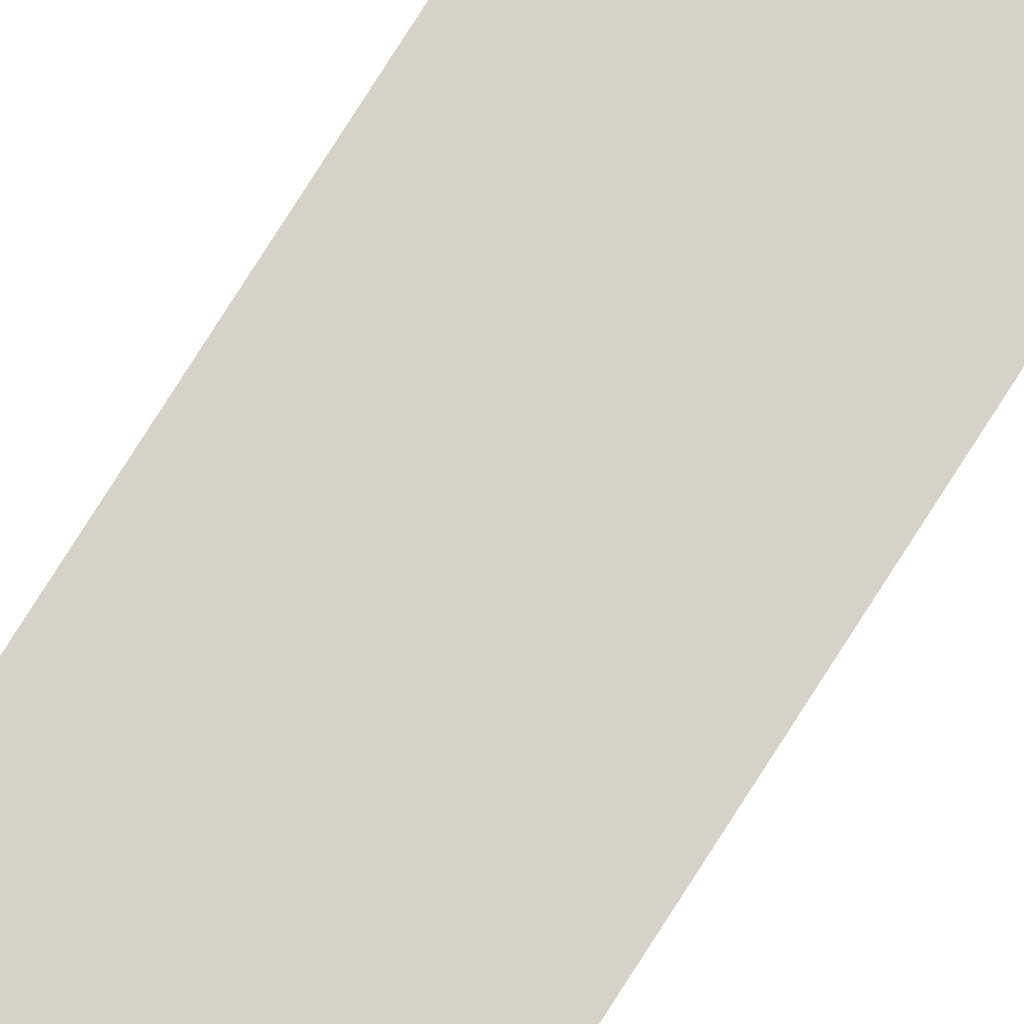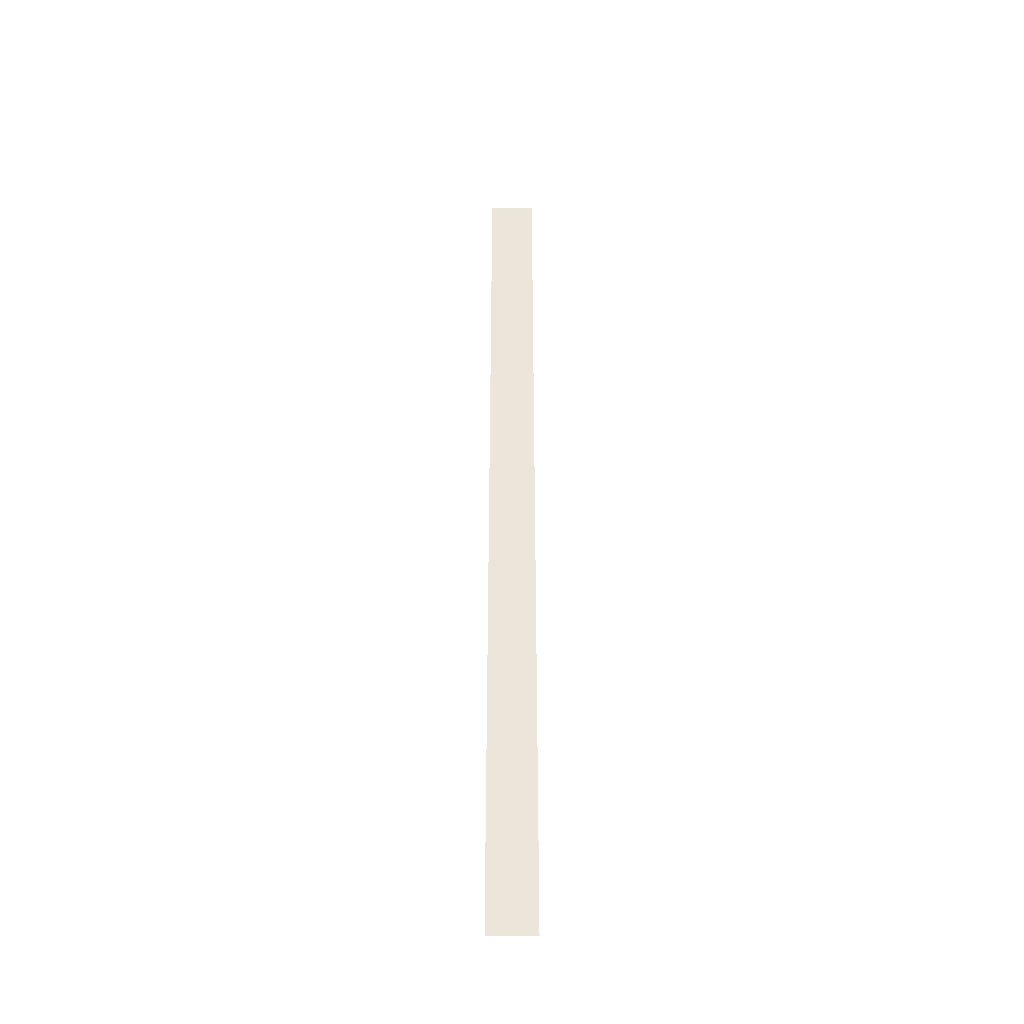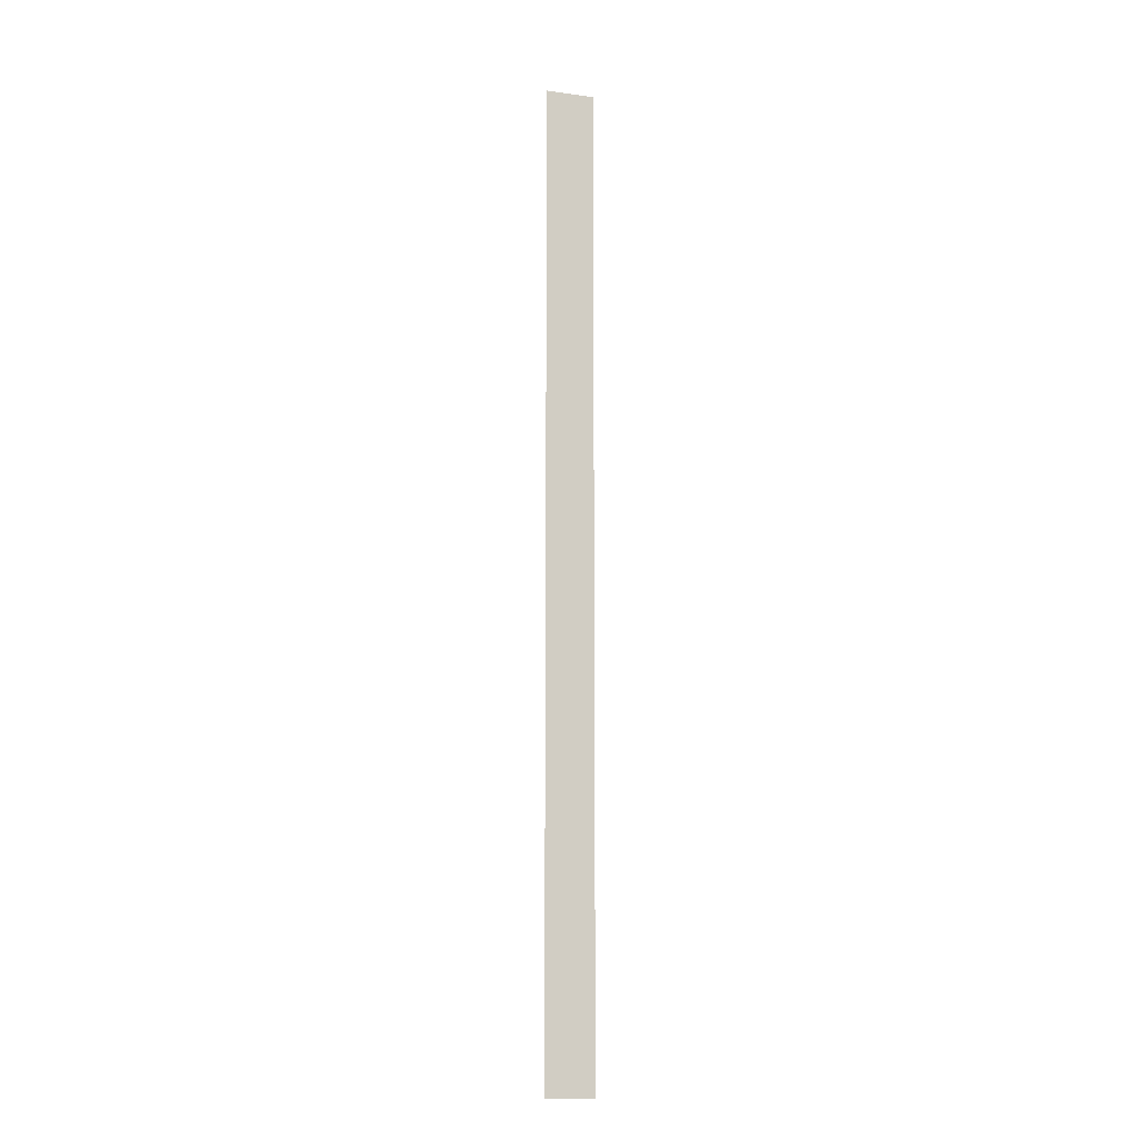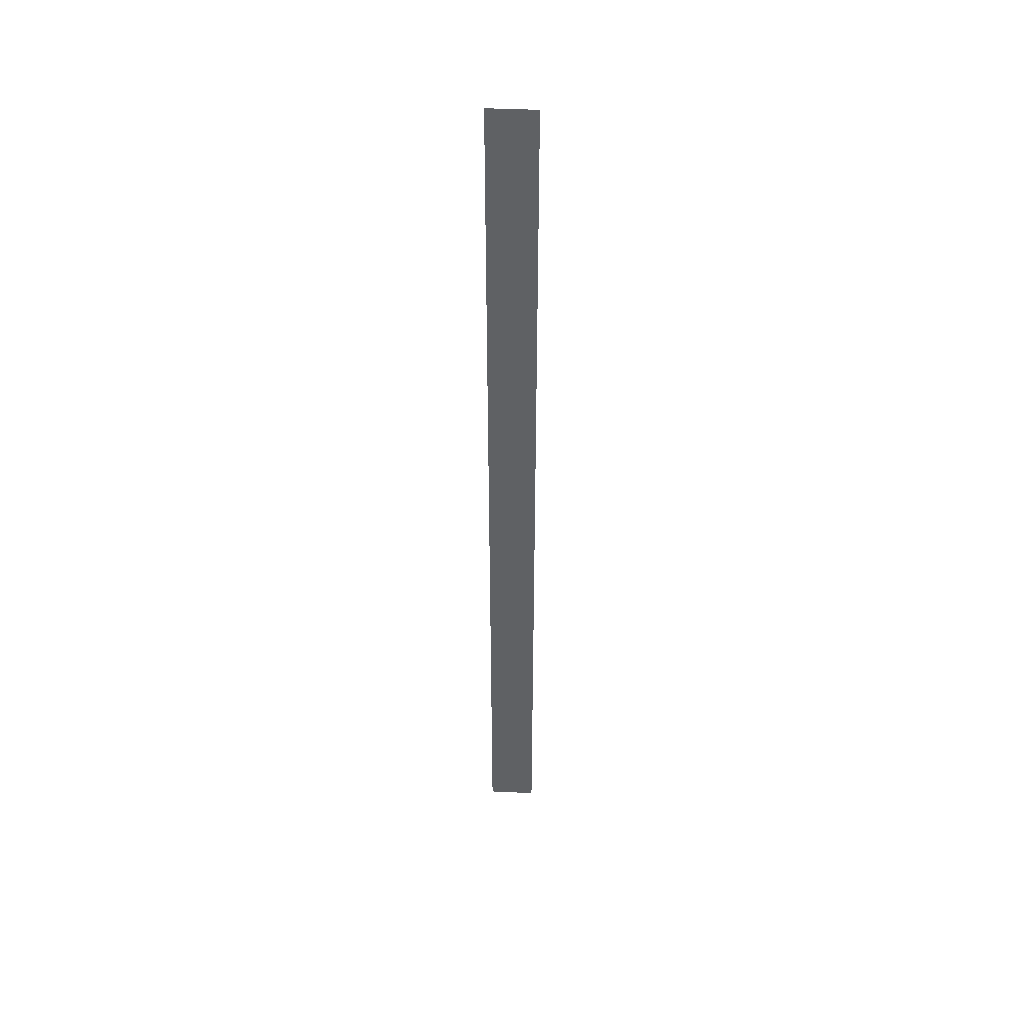
<metadata>
{"format":"obj","ext":"obj","renderer":"f3d","projection":"perspective","resolution":1024,"background":"white","views":[{"elev":77.7,"azim":32.4,"up":"+Z"},{"elev":-39.6,"azim":-179.0,"up":"+Y"},{"elev":-11.7,"azim":161.7,"up":"+Y"},{"elev":44.0,"azim":-176.9,"up":"+Y"}]}
</metadata>
<code>
o Plane_Plane.002
v 0.05 -1 0
v -0.05 -1 -0
v 0.05 1 0
v -0.05 1 -0
f 2 1 3 4

</code>
